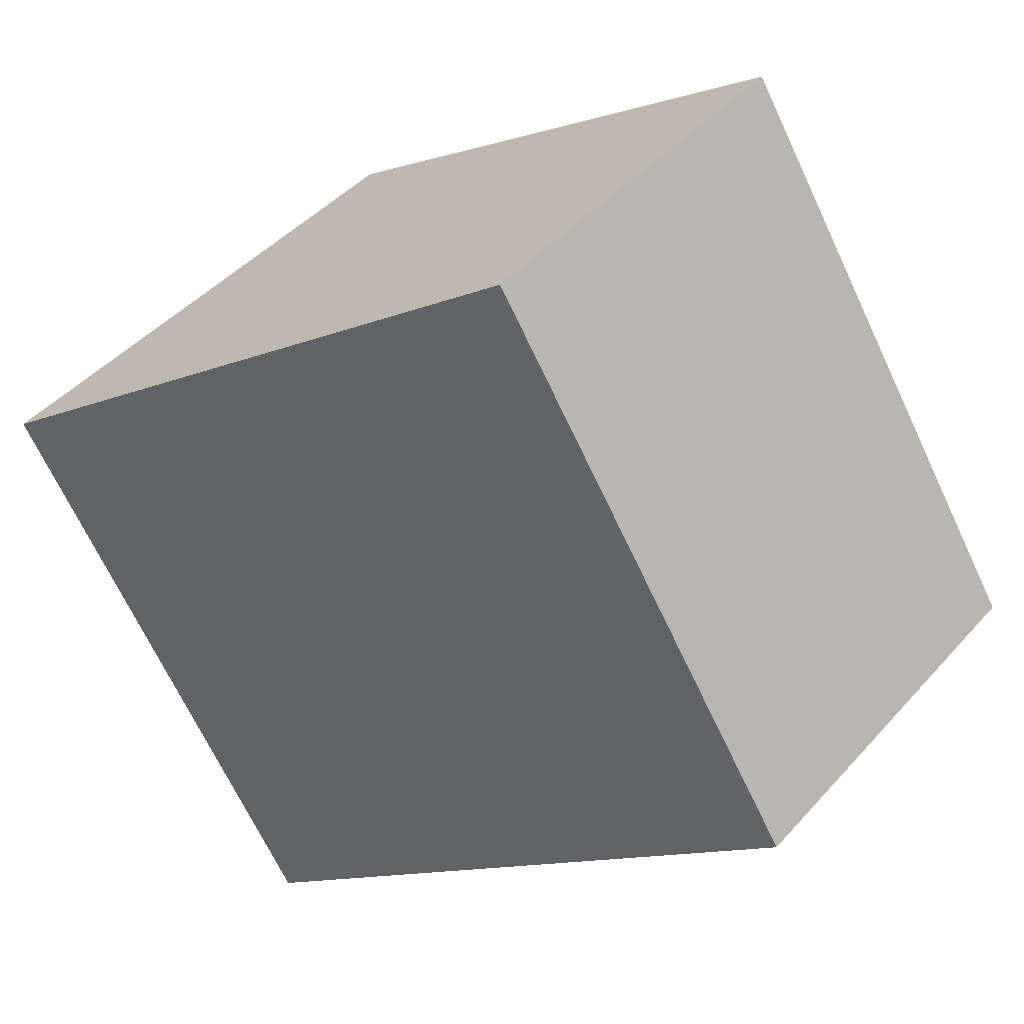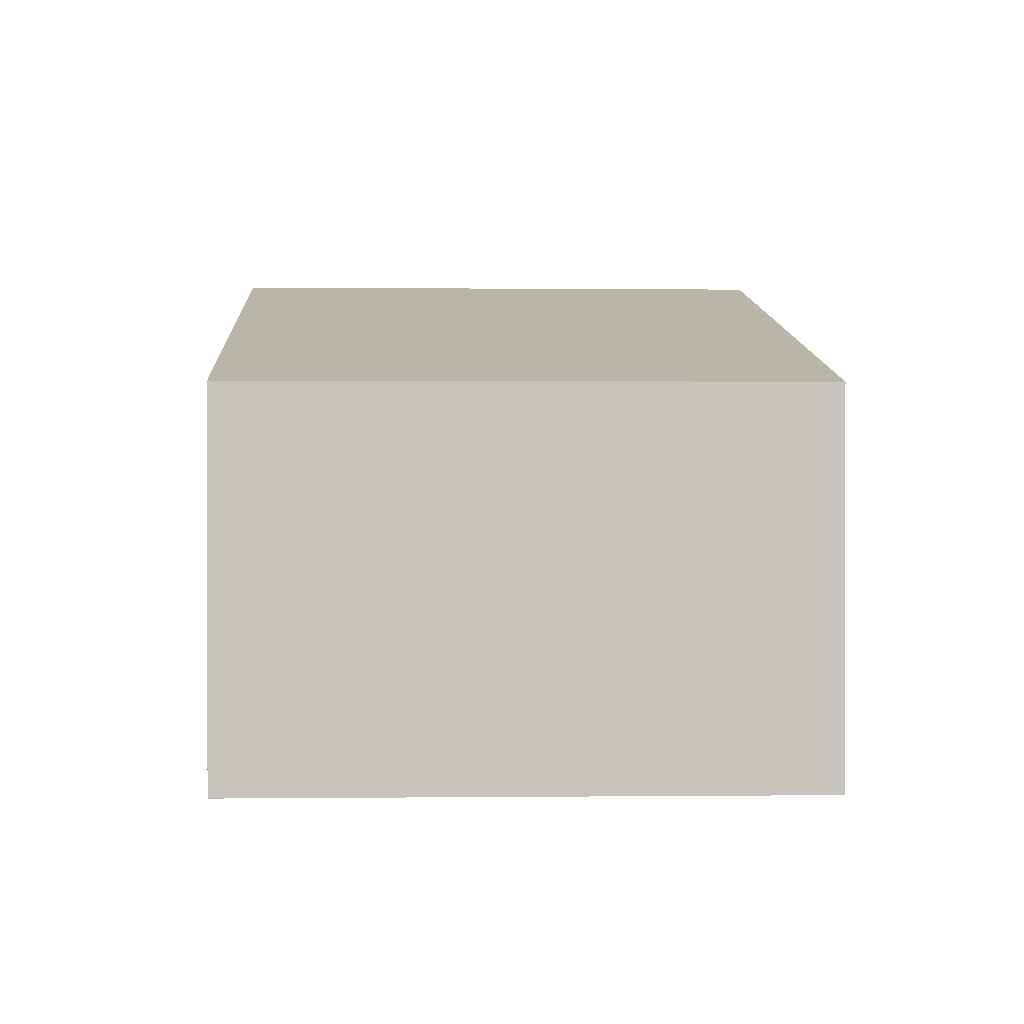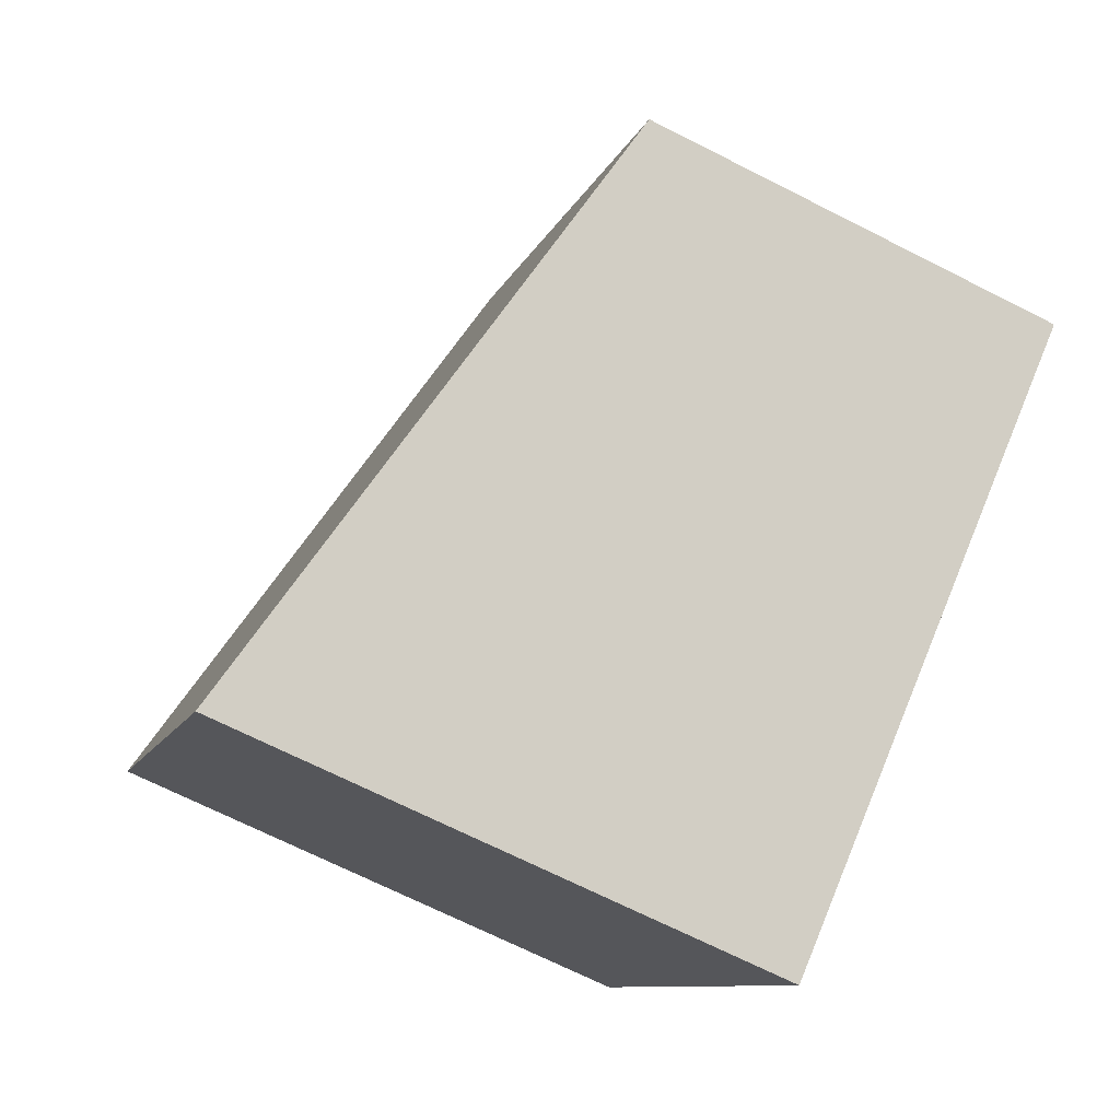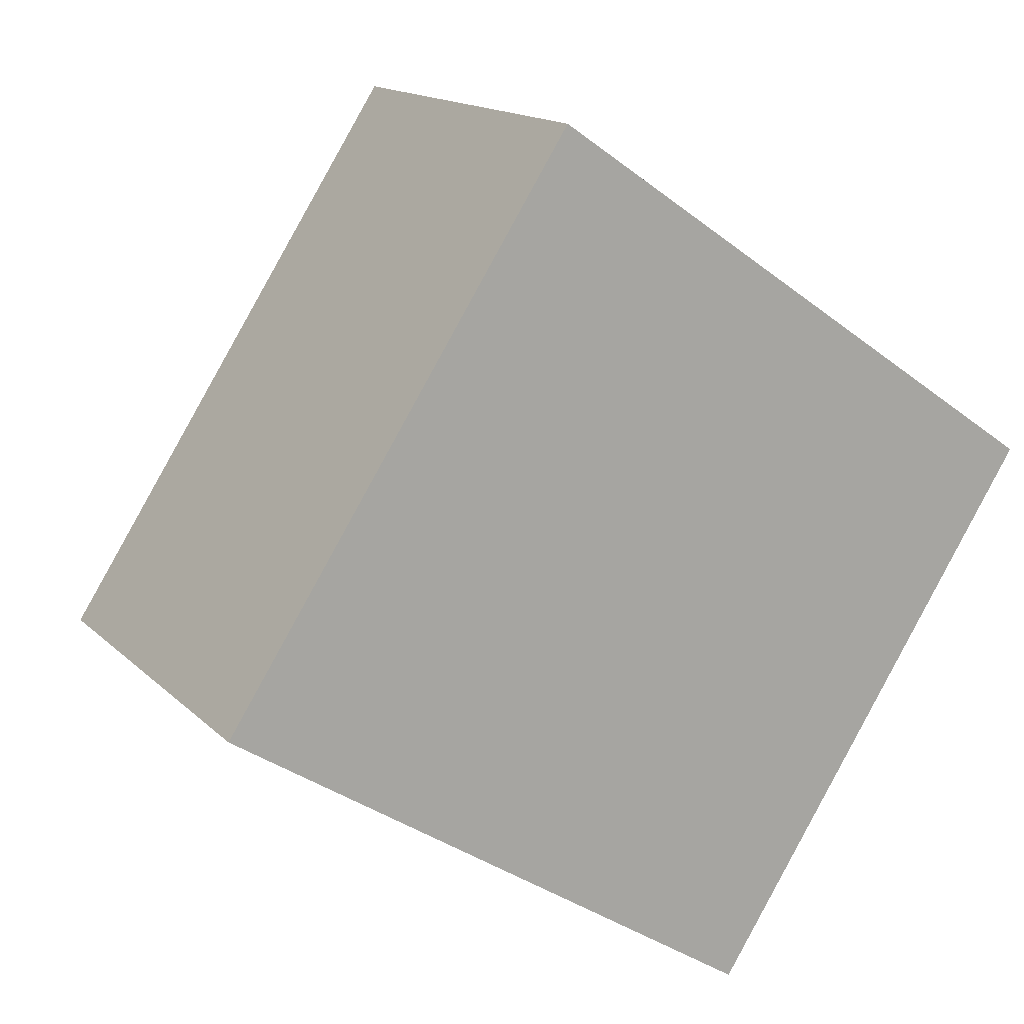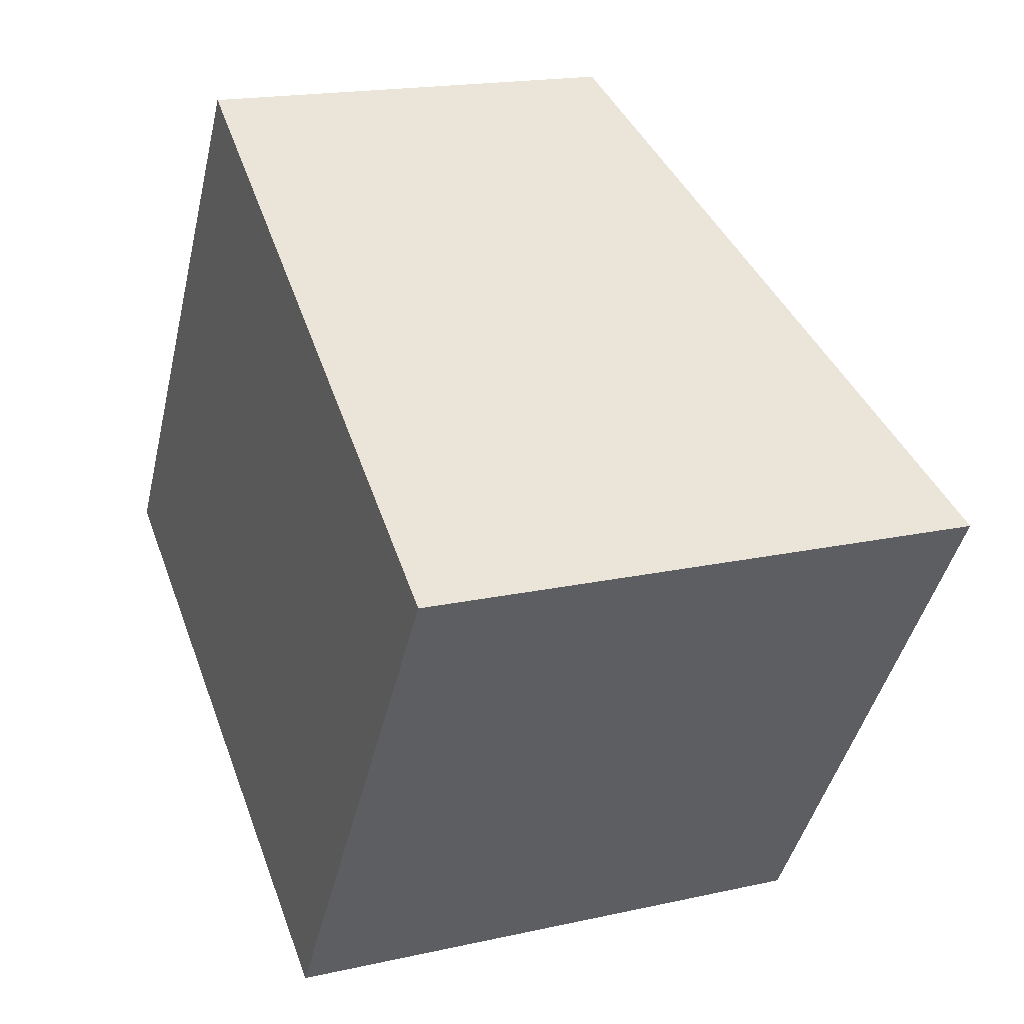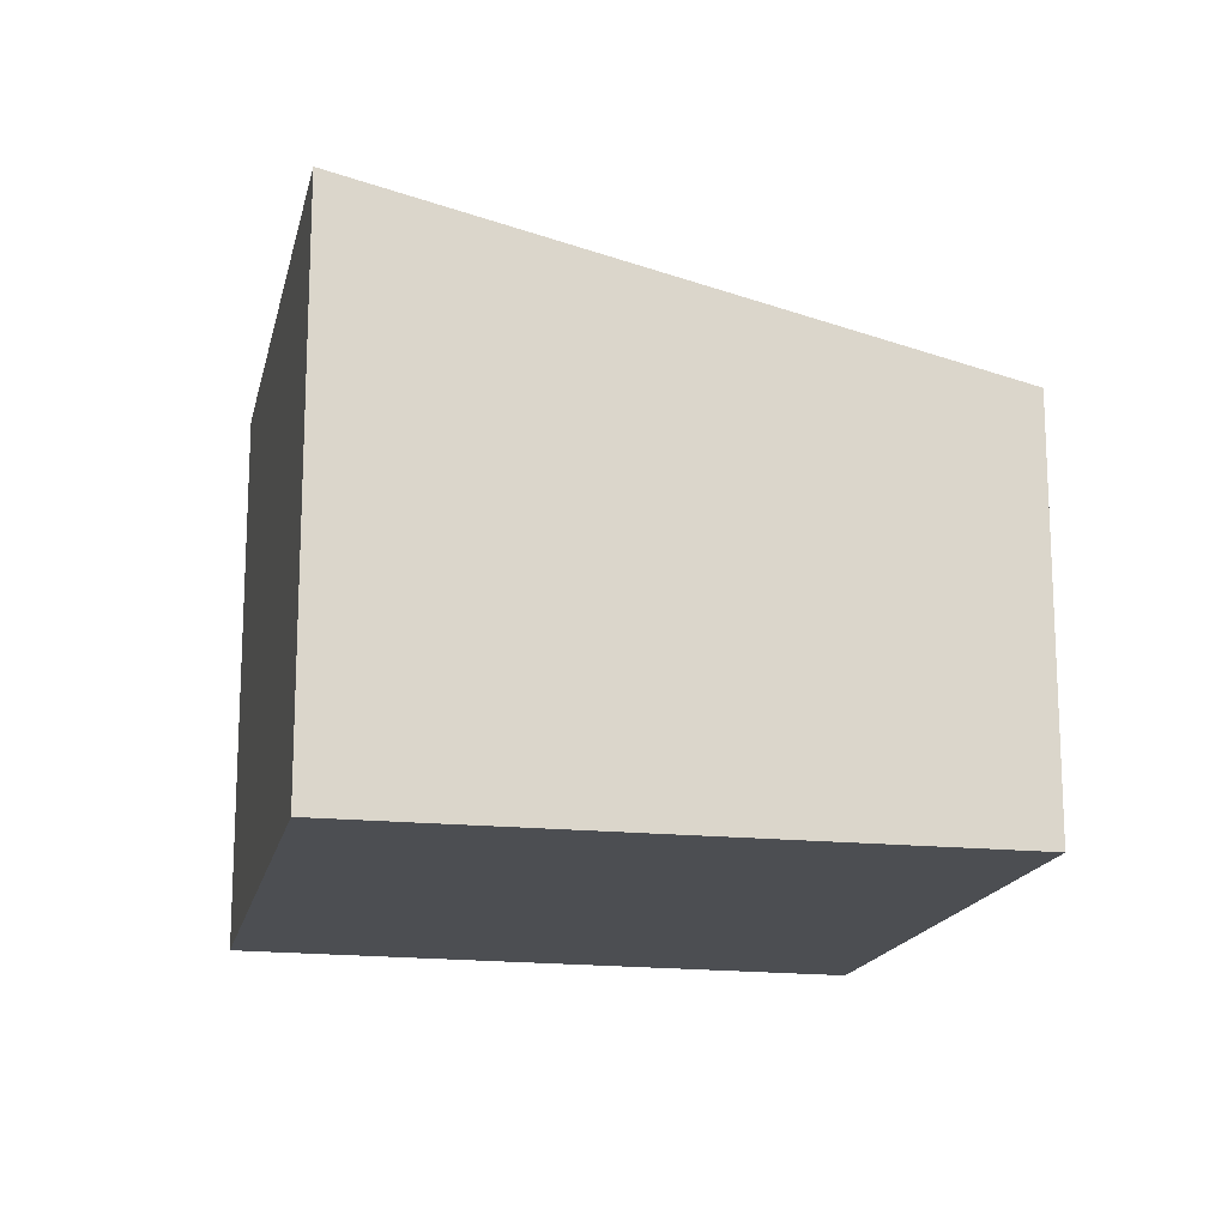
<metadata>
{"format":"obj","ext":"obj","renderer":"f3d","projection":"perspective","resolution":1024,"background":"white","views":[{"elev":44.3,"azim":-141.6,"up":"+Z"},{"elev":0.6,"azim":-59.5,"up":"+Y"},{"elev":-69.4,"azim":-116.9,"up":"+Z"},{"elev":15.0,"azim":-28.0,"up":"+Z"},{"elev":17.9,"azim":66.2,"up":"+Z"},{"elev":-16.8,"azim":-159.3,"up":"+Y"}]}
</metadata>
<code>
v  0 3.861 2.364e-16
v  8.154 5.227 1.6
v  5.048 5.233 -3.253
v  3.218 3.861 4.981
v  5.048 1.992e-16 -3.253
v  0 0 0
v  3.218 -3.05e-16 4.981
v  8.154 -9.797e-17 1.6
g defaultobject
f 1 2 3
f 2 1 4
f 5 1 3
f 1 5 6
f 6 4 1
f 4 6 7
f 4 8 2
f 8 4 7
f 2 5 3
f 5 2 8
f 8 6 5
f 6 8 7

</code>
